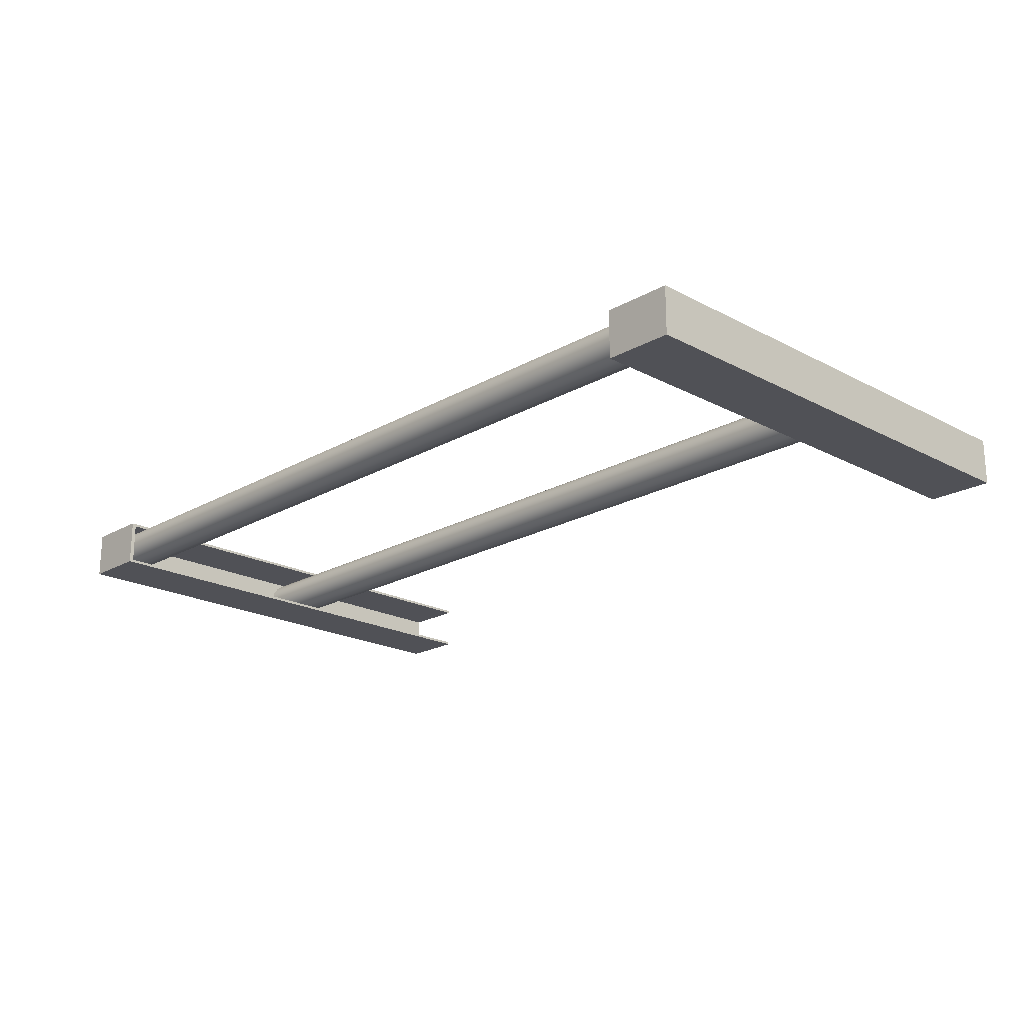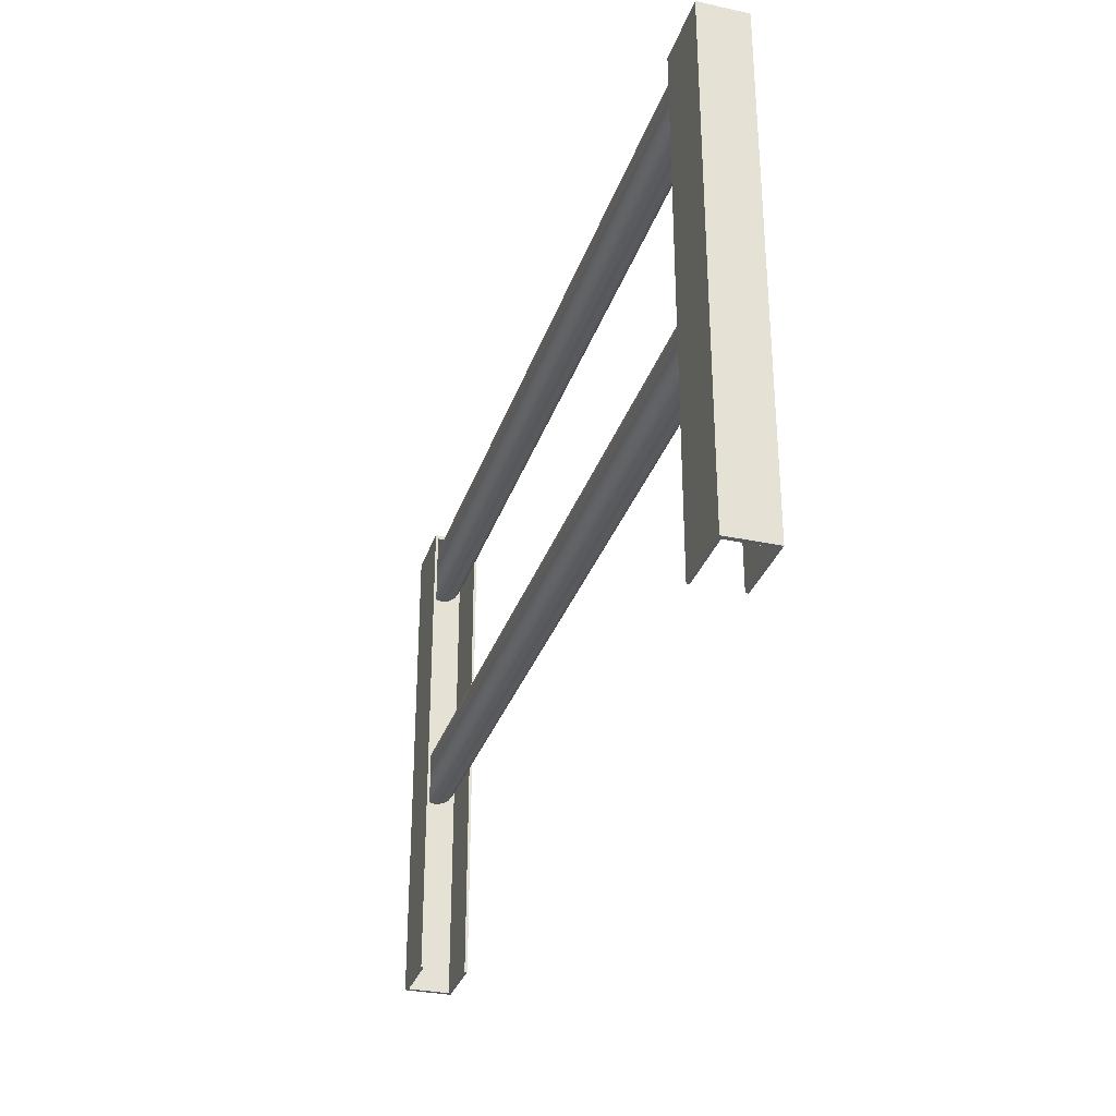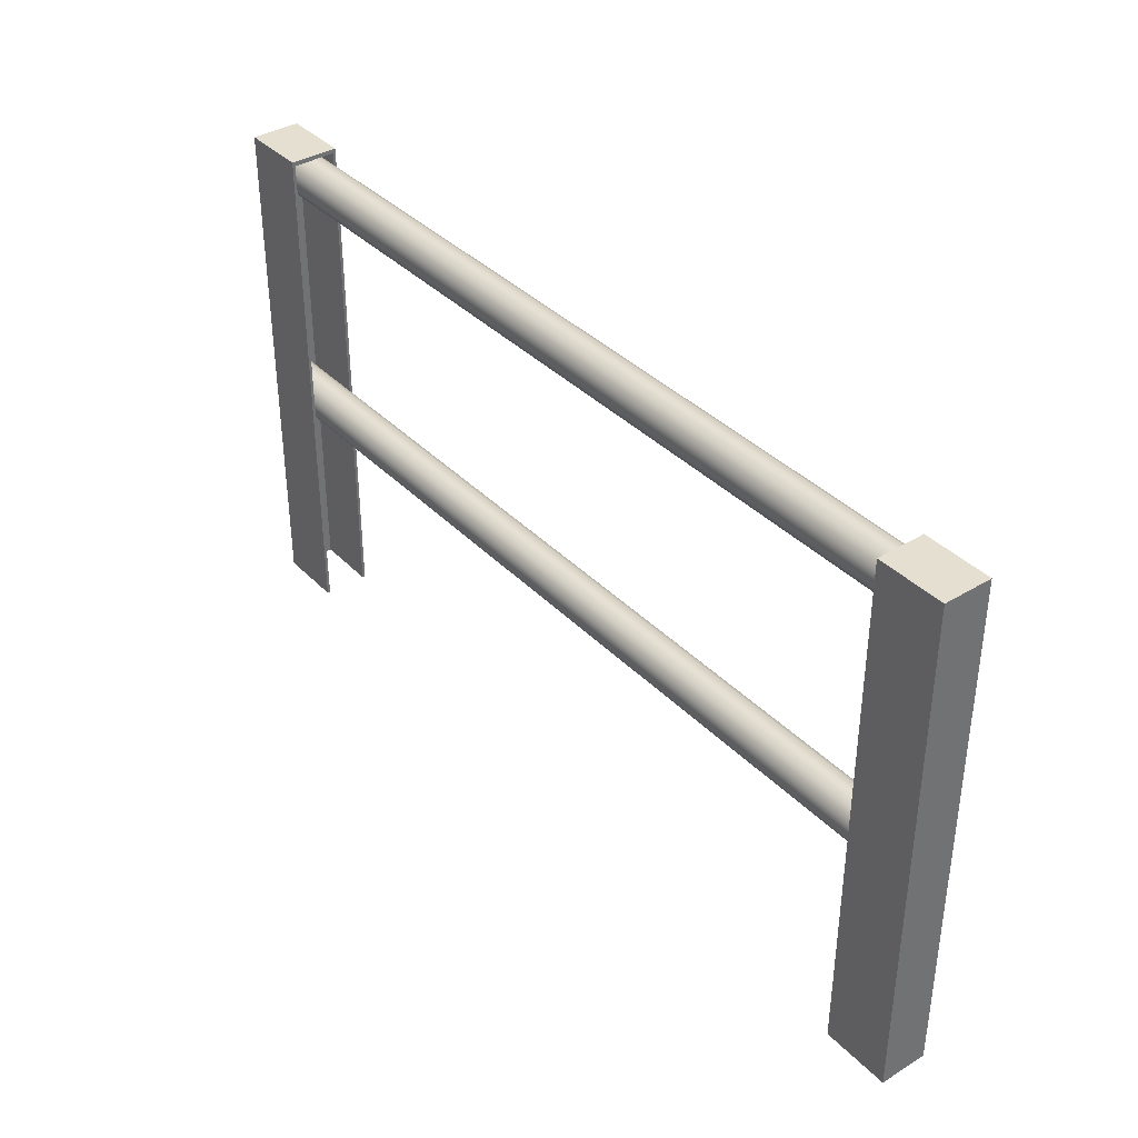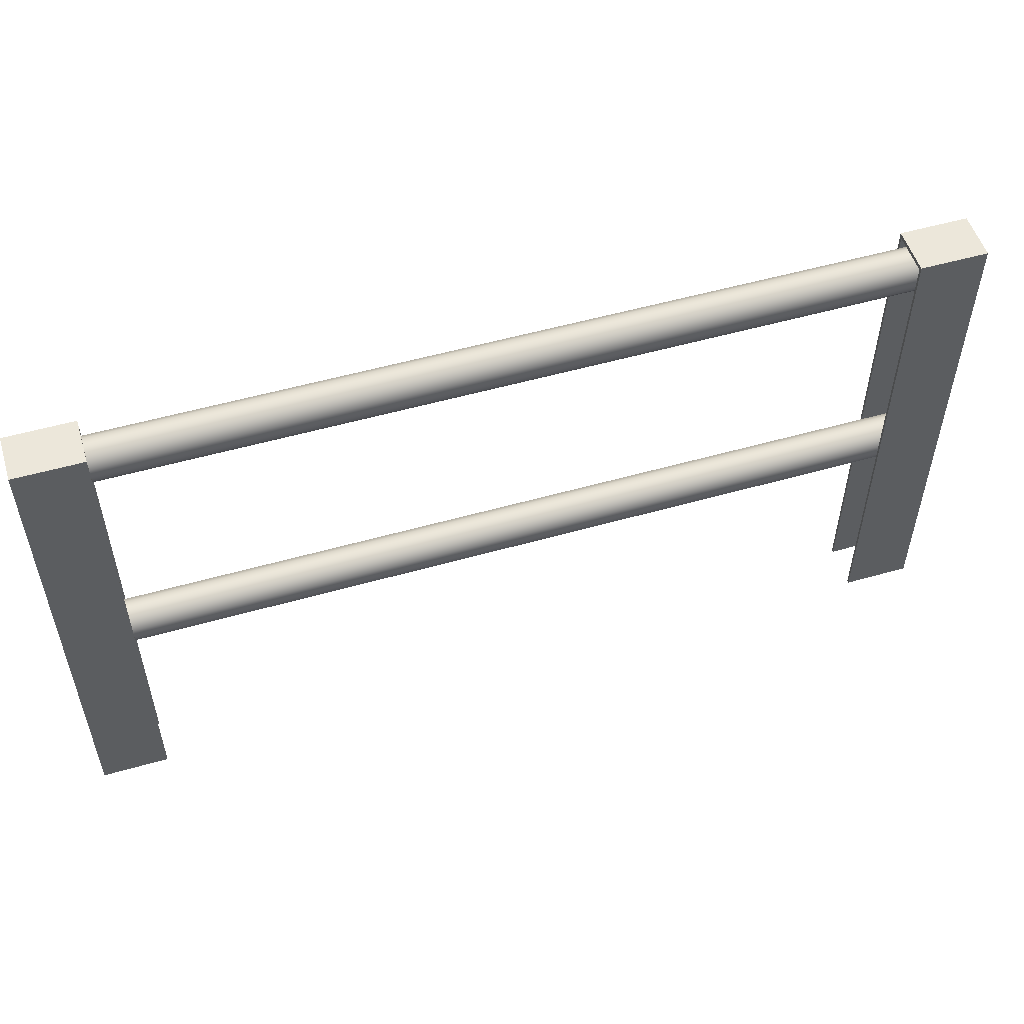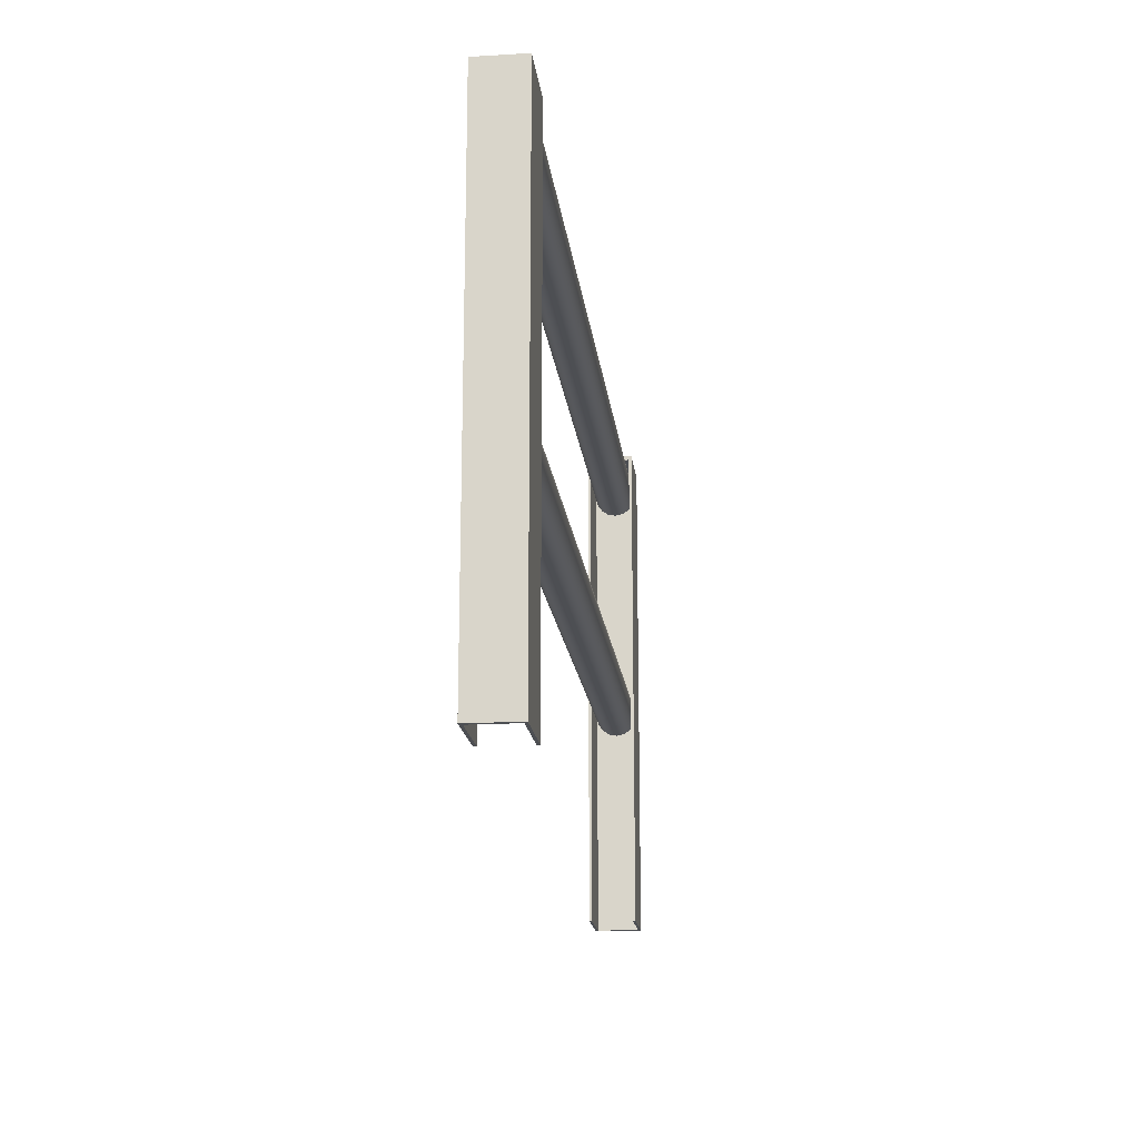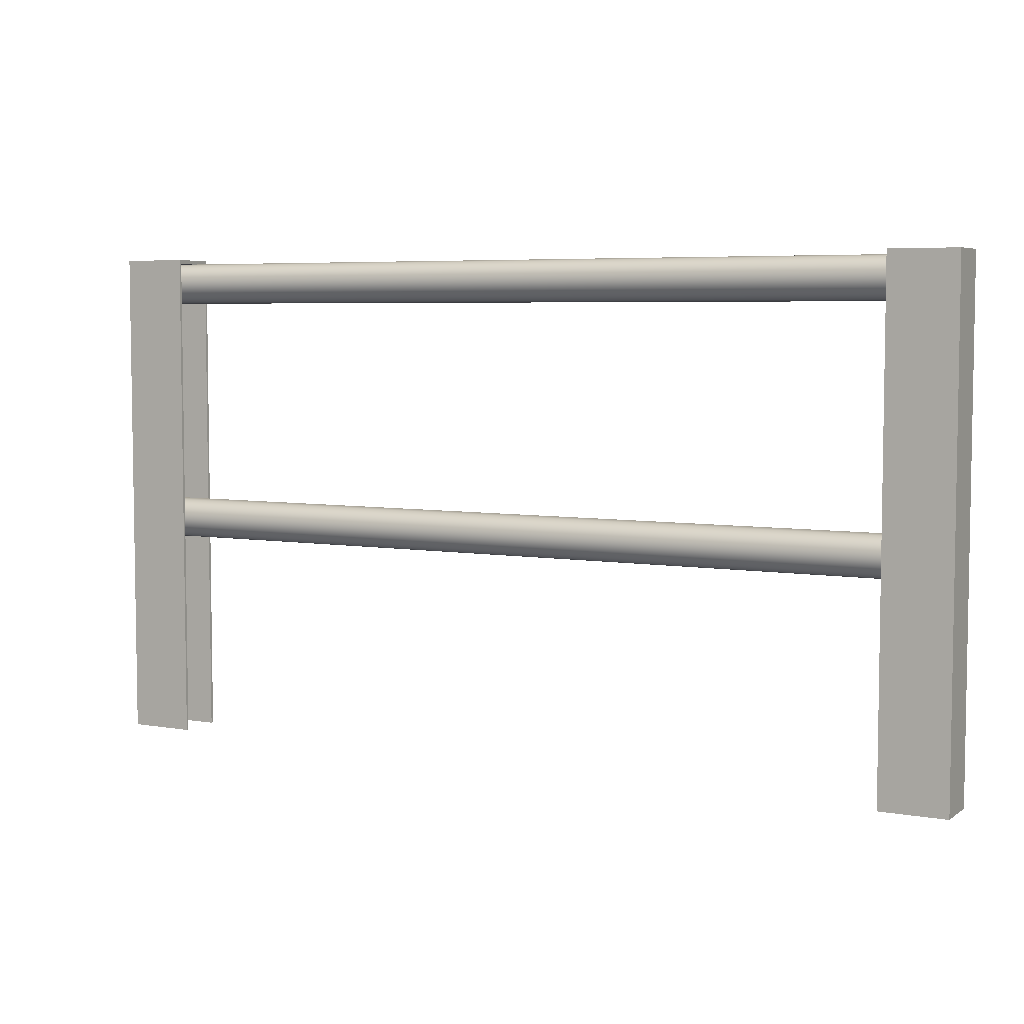
<metadata>
{"format":"obj","ext":"obj","renderer":"f3d","projection":"perspective","resolution":1024,"background":"white","views":[{"elev":-20.4,"azim":-134.0,"up":"+Z"},{"elev":-31.6,"azim":73.0,"up":"+Y"},{"elev":37.3,"azim":-128.0,"up":"+Y"},{"elev":53.2,"azim":163.0,"up":"+Y"},{"elev":-17.9,"azim":96.5,"up":"+Y"},{"elev":5.5,"azim":-152.0,"up":"+Y"}]}
</metadata>
<code>
o Pole_right
v 0.925 0 0.04999
v 0.925 0 0.05667
v 1.075 0 0.04999
v 1.085 0 0.05667
v 0.925 0 -0.04999
v 0.925 0 -0.05667
v 1.075 0 -0.04999
v 1.085 0 -0.05667
v 0.925 1.2 0.04999
v 0.925 1.21 0.05667
v 1.075 1.2 0.04999
v 1.085 1.21 0.05667
v 0.925 1.2 -0.04999
v 0.925 1.21 -0.05667
v 1.075 1.2 -0.04999
v 1.085 1.21 -0.05667
f 10 4 12
f 10 2 4
f 3 2 1
f 7 4 3
f 7 6 8
f 6 13 14
f 2 9 1
f 14 9 10
f 5 15 13
f 16 6 14
f 7 11 15
f 12 8 16
f 3 9 11
f 9 15 11
f 16 10 12
f 3 4 2
f 7 8 4
f 7 5 6
f 6 5 13
f 2 10 9
f 14 13 9
f 5 7 15
f 16 8 6
f 7 3 11
f 12 4 8
f 3 1 9
f 9 13 15
f 16 14 10
o Pole_left
v -0.925 0 -0.04999
v -0.925 0 -0.05667
v -1.075 0 -0.04999
v -1.085 0 -0.05667
v -0.925 0 0.04999
v -0.925 0 0.05667
v -1.075 0 0.04999
v -1.085 0 0.05667
v -0.925 1.2 -0.04999
v -0.925 1.21 -0.05667
v -1.075 1.2 -0.04999
v -1.085 1.21 -0.05667
v -0.925 1.2 0.04999
v -0.925 1.21 0.05667
v -1.075 1.2 0.04999
v -1.085 1.21 0.05667
f 32 22 30
f 32 24 22
f 19 18 17
f 23 20 19
f 23 22 24
f 22 29 30
f 18 25 17
f 30 25 26
f 21 31 29
f 23 27 31
f 28 24 32
f 19 25 27
f 26 20 28
f 25 31 27
f 32 26 28
f 19 20 18
f 23 24 20
f 23 21 22
f 22 21 29
f 18 26 25
f 30 29 25
f 21 23 31
f 23 19 27
f 28 20 24
f 19 17 25
f 26 18 20
f 25 29 31
f 32 30 26
o Hor._Pole
v -1.075 1.15 -0.05
v 1.075 1.15 -0.05
v -1.075 1.131 -0.04619
v 1.075 1.131 -0.04619
v -1.075 1.115 -0.03535
v 1.075 1.115 -0.03535
v -1.075 1.104 -0.01913
v 1.075 1.104 -0.01913
v -1.075 1.1 0
v 1.075 1.1 0
v -1.075 1.104 0.01913
v 1.075 1.104 0.01913
v -1.075 1.115 0.03535
v 1.075 1.115 0.03535
v -1.075 1.131 0.04619
v 1.075 1.131 0.04619
v -1.075 1.15 0.05
v 1.075 1.15 0.05
v -1.075 1.169 0.04619
v 1.075 1.169 0.04619
v -1.075 1.185 0.03535
v 1.075 1.185 0.03535
v -1.075 1.196 0.01913
v 1.075 1.196 0.01913
v -1.075 1.2 0
v 1.075 1.2 0
v -1.075 1.196 -0.01913
v 1.075 1.196 -0.01913
v -1.075 1.185 -0.03535
v 1.075 1.185 -0.03535
v -1.075 1.169 -0.04619
v 1.075 1.169 -0.04619
f 34 35 33
f 36 37 35
f 38 39 37
f 40 41 39
f 42 43 41
f 44 45 43
f 46 47 45
f 48 49 47
f 50 51 49
f 52 53 51
f 54 55 53
f 56 57 55
f 58 59 57
f 60 61 59
f 62 63 61
f 64 33 63
f 34 36 35
f 36 38 37
f 38 40 39
f 40 42 41
f 42 44 43
f 44 46 45
f 46 48 47
f 48 50 49
f 50 52 51
f 52 54 53
f 54 56 55
f 56 58 57
f 58 60 59
f 60 62 61
f 62 64 63
f 64 34 33
o Hor._Pole.001
v -1.075 0.55 -0.05
v 1.075 0.55 -0.05
v -1.075 0.5309 -0.04619
v 1.075 0.5309 -0.04619
v -1.075 0.5146 -0.03535
v 1.075 0.5146 -0.03535
v -1.075 0.5038 -0.01913
v 1.075 0.5038 -0.01913
v -1.075 0.5 0
v 1.075 0.5 0
v -1.075 0.5038 0.01913
v 1.075 0.5038 0.01913
v -1.075 0.5146 0.03535
v 1.075 0.5146 0.03535
v -1.075 0.5309 0.04619
v 1.075 0.5309 0.04619
v -1.075 0.55 0.05
v 1.075 0.55 0.05
v -1.075 0.5691 0.04619
v 1.075 0.5691 0.04619
v -1.075 0.5854 0.03535
v 1.075 0.5854 0.03535
v -1.075 0.5962 0.01913
v 1.075 0.5962 0.01913
v -1.075 0.6 0
v 1.075 0.6 0
v -1.075 0.5962 -0.01913
v 1.075 0.5962 -0.01913
v -1.075 0.5854 -0.03535
v 1.075 0.5854 -0.03535
v -1.075 0.5691 -0.04619
v 1.075 0.5691 -0.04619
f 66 67 65
f 68 69 67
f 70 71 69
f 72 73 71
f 74 75 73
f 76 77 75
f 78 79 77
f 80 81 79
f 82 83 81
f 84 85 83
f 86 87 85
f 88 89 87
f 90 91 89
f 92 93 91
f 94 95 93
f 96 65 95
f 66 68 67
f 68 70 69
f 70 72 71
f 72 74 73
f 74 76 75
f 76 78 77
f 78 80 79
f 80 82 81
f 82 84 83
f 84 86 85
f 86 88 87
f 88 90 89
f 90 92 91
f 92 94 93
f 94 96 95
f 96 66 65

</code>
